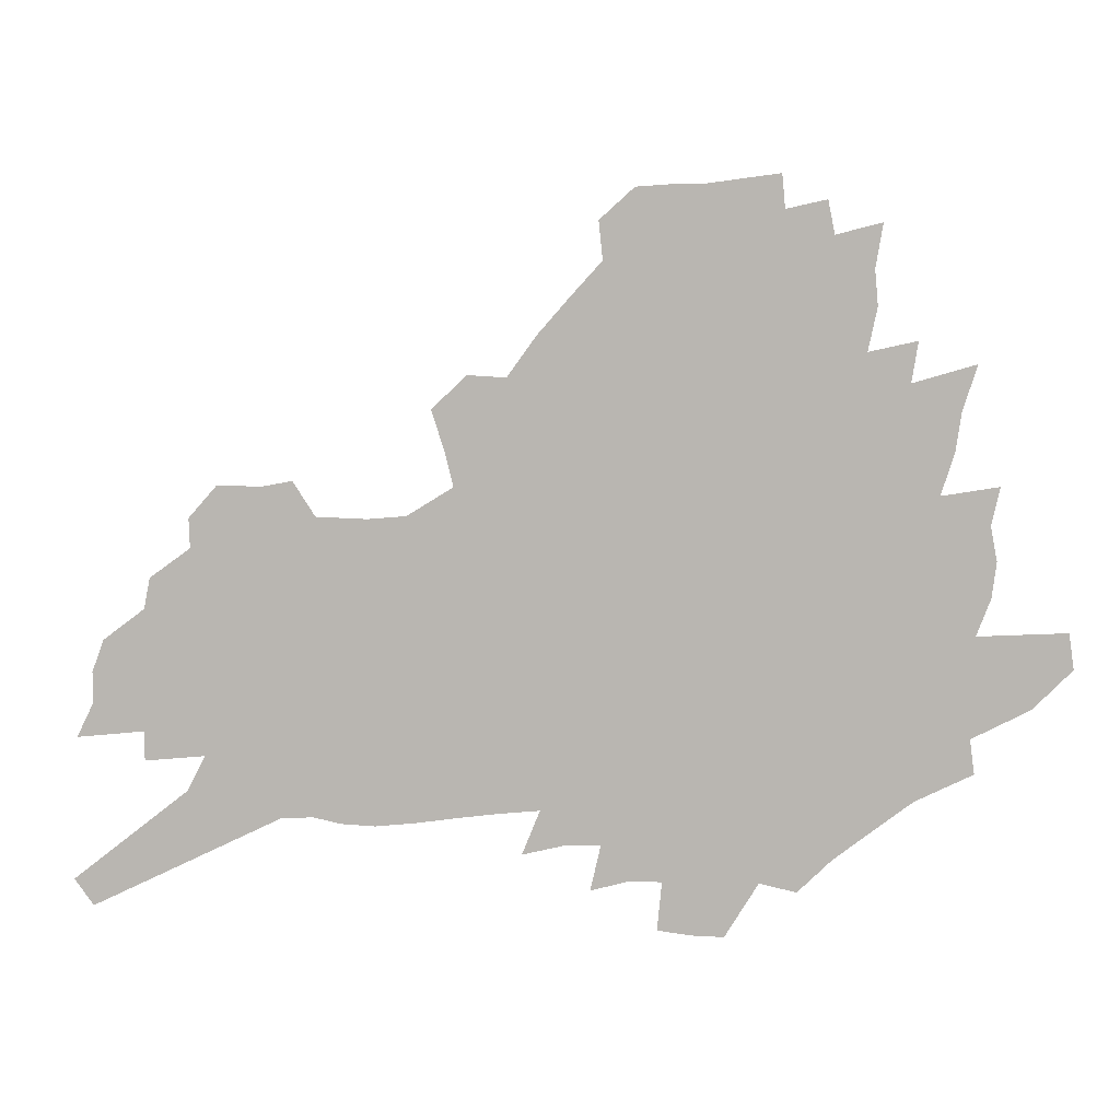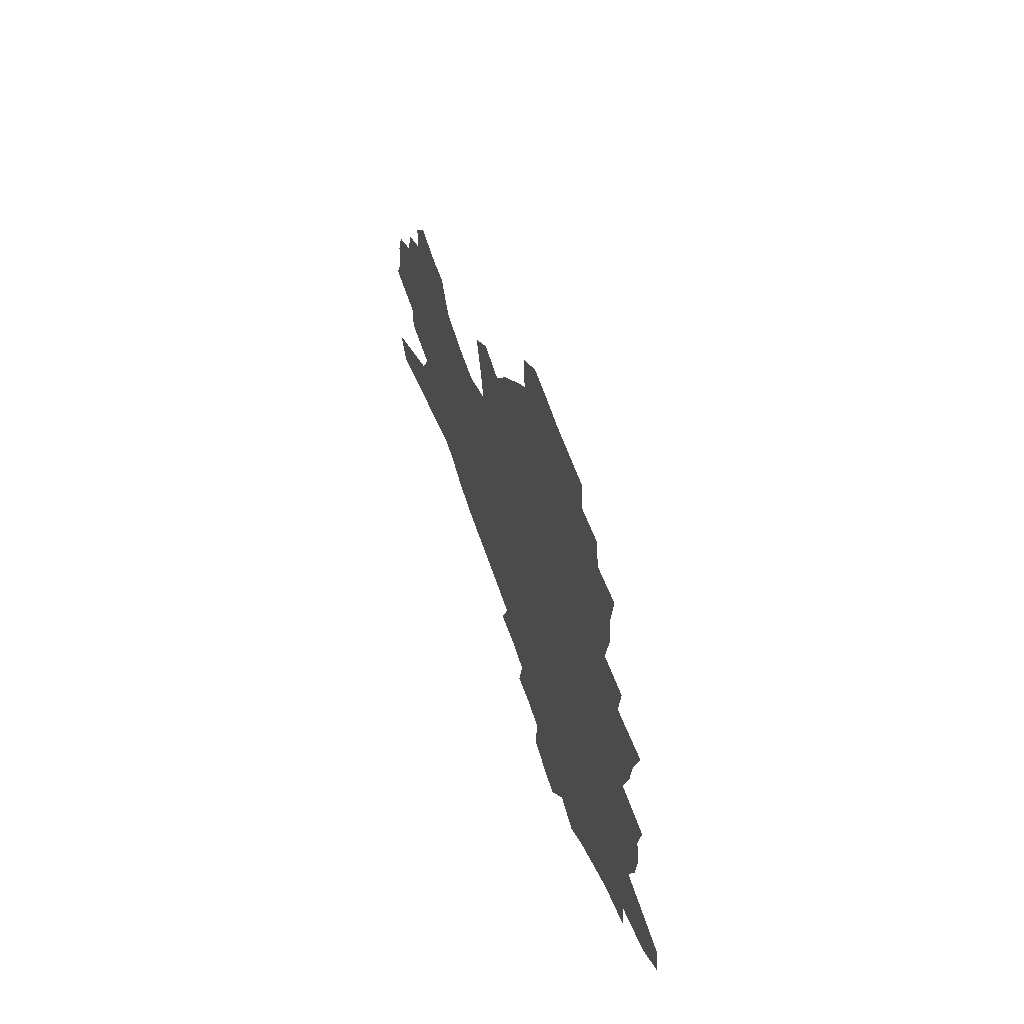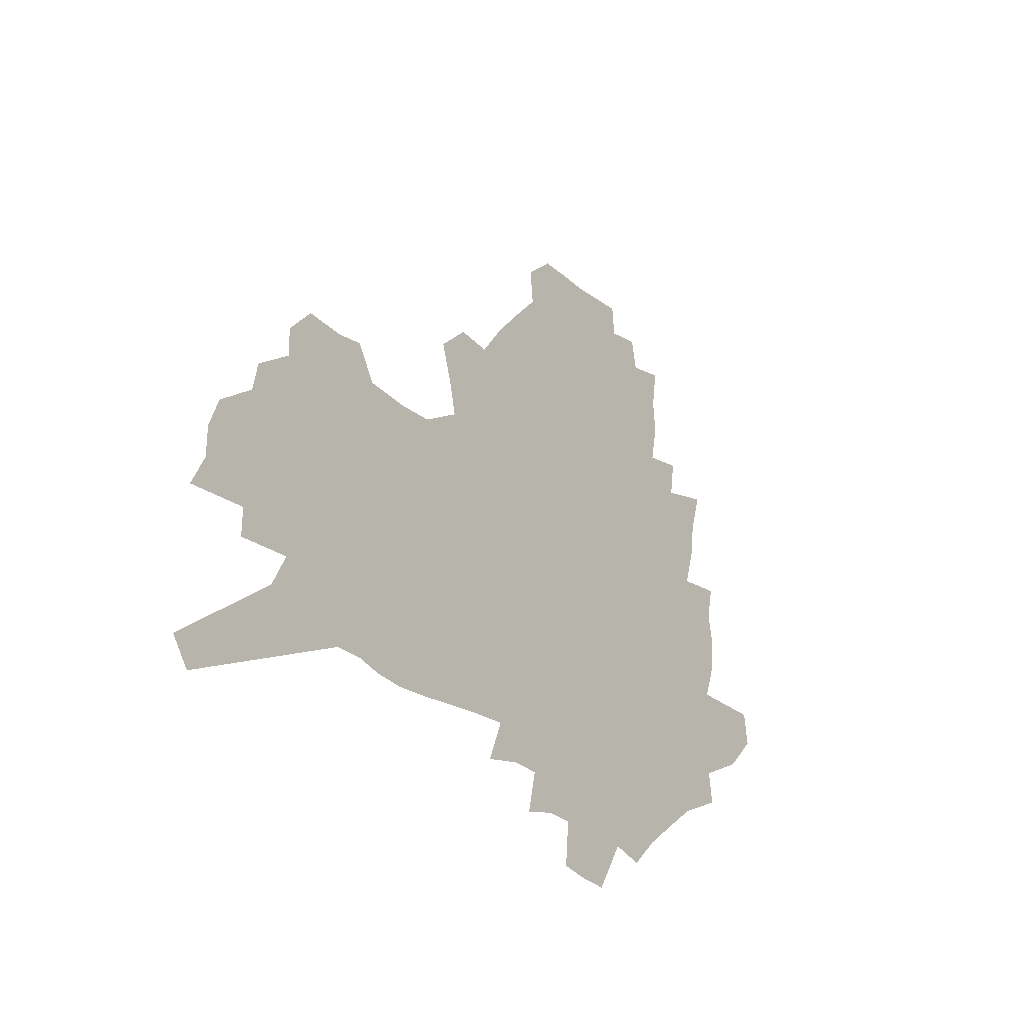
<metadata>
{"format":"obj","ext":"obj","renderer":"f3d","projection":"perspective","resolution":1024,"background":"white","views":[{"elev":6.6,"azim":-173.6,"up":"+Y"},{"elev":58.3,"azim":-106.9,"up":"+Y"},{"elev":-28.1,"azim":125.0,"up":"+Y"}]}
</metadata>
<code>
v 227.1 182.5 0
v 210.1 199.7 0
v 212.3 215.3 0
v 250.3 154.5 0
v 252.3 169.5 0
v 251.4 184 0
v 252.2 198.6 0
v 250.7 213.2 0
v 244.6 229.3 0
v 242.6 244.8 0
v 245.4 259.6 0
v 241.8 276.1 0
v 275.3 142.2 0
v 278.6 157.3 0
v 278.9 171 0
v 278.6 184.4 0
v 272.8 198.6 0
v 271.9 212.6 0
v 271.6 226.8 0
v 272.5 240.9 0
v 269.6 256.1 0
v 266.4 272 0
v 260.6 290.3 0
v 258.1 307.2 0
v 251.8 326.9 0
v 292.8 128.9 0
v 296.1 144.8 0
v 299.8 159.7 0
v 299.9 172.4 0
v 296.2 185.2 0
v 293.5 198.3 0
v 292.4 211.6 0
v 289.4 225.7 0
v 290.4 239.3 0
v 289.8 253.3 0
v 287 268.7 0
v 283 285.7 0
v 280.8 302.3 0
v 279.2 318.9 0
v 276.4 336.4 0
v 309.4 116 0
v 311.7 132.4 0
v 313.9 147.5 0
v 315.2 161 0
v 315.1 173.4 0
v 313.3 185.6 0
v 311.6 198.2 0
v 309.4 211.2 0
v 308.2 224.4 0
v 306.3 238.1 0
v 307.1 251.4 0
v 304.6 266.4 0
v 301.1 283 0
v 297.3 300.8 0
v 297.7 315.9 0
v 297.3 331.8 0
v 293.3 350.6 0
v 294.7 366 0
v 291.5 385.1 0
v 324.1 101.6 0
v 325.5 118.7 0
v 326.9 134.4 0
v 327.8 148.6 0
v 328.7 162 0
v 328.7 174.2 0
v 327.7 186.1 0
v 326.2 198.3 0
v 325.4 210.7 0
v 324.7 223.3 0
v 323.5 236.4 0
v 321.5 250.6 0
v 319 265.9 0
v 317.2 281.4 0
v 315 298 0
v 312.6 315.4 0
v 314.4 329.8 0
v 314 345.8 0
v 313.4 362.1 0
v 311.4 380 0
v 314.3 394.5 0
v 340.2 105.2 0
v 340.4 121.2 0
v 340.7 136.1 0
v 341.2 150.1 0
v 341.2 162.7 0
v 341.3 174.9 0
v 340.7 186.5 0
v 340.1 198.3 0
v 338.8 210.5 0
v 338.2 222.8 0
v 337.7 235.3 0
v 335.3 249.8 0
v 335.6 263.1 0
v 332.7 279.9 0
v 330.3 297.1 0
v 330.1 312.6 0
v 330.2 328 0
v 329.9 344.2 0
v 330.2 359.8 0
v 330.6 375.6 0
v 332 390.6 0
v 333.3 405.3 0
v 354.9 81.16 0
v 353.9 104.7 0
v 353.6 122.1 0
v 353.9 138.3 0
v 353.7 151.3 0
v 353.3 163.4 0
v 353.1 175.3 0
v 352.7 186.9 0
v 352.4 198.5 0
v 351.8 210.3 0
v 351.5 222.3 0
v 350.6 235 0
v 350.3 247.7 0
v 348.8 262.5 0
v 346.6 279.8 0
v 345.8 295.2 0
v 345.3 311.3 0
v 345.6 326.5 0
v 345.6 342.4 0
v 345.9 358.1 0
v 347.5 372.7 0
v 347.2 389.2 0
v 349.2 403.3 0
v 369.3 81.46 0
v 367.6 106.4 0
v 366.5 123.1 0
v 365.9 139.2 0
v 365.4 151.6 0
v 364.9 163.6 0
v 364.5 175.4 0
v 364.1 187.1 0
v 363.8 198.7 0
v 363.7 210.4 0
v 363.2 222.5 0
v 362.9 234.7 0
v 362.7 247.3 0
v 362.5 260.4 0
v 360.1 279.2 0
v 359.5 296.2 0
v 359.8 310.5 0
v 360 326.3 0
v 360.9 341 0
v 361.4 356.5 0
v 362.8 371.1 0
v 363.5 386.6 0
v 364.7 401.2 0
v 383.7 83.28 0
v 381.7 104.6 0
v 379.3 123.7 0
v 377.5 140.1 0
v 377.1 151.9 0
v 376.6 163.8 0
v 376.1 175.6 0
v 375.7 187.2 0
v 375.4 198.8 0
v 375.2 210.6 0
v 375 222.6 0
v 374.8 234.5 0
v 375.4 246.2 0
v 374.8 260 0
v 374.2 276.1 0
v 373.2 295.1 0
v 373.9 310.3 0
v 374.6 325.5 0
v 375.7 339.8 0
v 376.6 355 0
v 377.6 370.3 0
v 378.5 385.8 0
v 379.4 401 0
v 396 104.5 0
v 392.4 123.5 0
v 391.1 137.6 0
v 389.2 151.7 0
v 388.1 164.1 0
v 387.8 175.7 0
v 387.2 187.5 0
v 386.9 199 0
v 386.9 210.9 0
v 386.7 222.7 0
v 386.8 234.3 0
v 387 246.4 0
v 387 260.3 0
v 387 275.8 0
v 387.2 292.5 0
v 387.7 310.2 0
v 389 324.7 0
v 390.4 339.5 0
v 391.5 354.5 0
v 392.7 370.2 0
v 393.6 385.2 0
v 394.3 400 0
v 412.6 99.96 0
v 408.1 119.8 0
v 404.5 136.7 0
v 402.2 150.6 0
v 400.8 163.4 0
v 399.4 176.2 0
v 398.5 187.9 0
v 398.4 199.4 0
v 397.7 211 0
v 398.3 222.7 0
v 398.3 234.3 0
v 398.5 246 0
v 399.1 259 0
v 400 273.6 0
v 400.9 289.9 0
v 402.3 306.3 0
v 403.6 322.4 0
v 405.1 338.4 0
v 406.9 355 0
v 407.8 369.5 0
v 409.5 386.2 0
v 422.6 119.8 0
v 419 135.4 0
v 416.5 149.1 0
v 413.3 163.4 0
v 412.5 175.4 0
v 411.9 187.3 0
v 411.3 199.1 0
v 410.4 211 0
v 410.1 222.7 0
v 410.6 234.6 0
v 410.3 246.2 0
v 411.1 258.7 0
v 412.7 273.4 0
v 414.1 287.8 0
v 416.4 306.1 0
v 418.4 322 0
v 420.3 338.1 0
v 421.8 354 0
v 442.3 115 0
v 434.4 134.5 0
v 429.9 149.2 0
v 427.5 162.3 0
v 425.7 174.9 0
v 424.8 186.9 0
v 424.4 198.8 0
v 423.6 210.8 0
v 422.3 222.9 0
v 422.5 234.7 0
v 422.8 246.6 0
v 423.9 259.2 0
v 425.8 273.2 0
v 427.8 288 0
v 430.1 303.5 0
v 433 320.7 0
v 435.8 338 0
v 451.4 132.8 0
v 447.3 146.8 0
v 444.4 160.2 0
v 440.7 173.7 0
v 439.8 185.9 0
v 440 197.9 0
v 436 211.4 0
v 435.3 223.1 0
v 435.4 234.8 0
v 436.1 246.9 0
v 437.3 259.6 0
v 439 272.9 0
v 441.6 287.4 0
v 445.3 304 0
v 448.4 320.5 0
v 469.8 130.5 0
v 464.9 145 0
v 460.5 159.1 0
v 459.2 171.6 0
v 455.9 184.9 0
v 455.4 197.1 0
v 451.9 210.4 0
v 450 222.9 0
v 450 235 0
v 450.4 247.2 0
v 450.7 259.5 0
v 453.4 273 0
v 457.3 288.1 0
v 460.4 303.6 0
v 465.5 321.4 0
v 488.8 127.7 0
v 480.1 145 0
v 478.6 157.5 0
v 474.6 171.2 0
v 473.2 183.7 0
v 470.2 196.8 0
v 467.6 209.7 0
v 464.3 222.8 0
v 464.5 234.9 0
v 466.8 247.5 0
v 468.9 260.5 0
v 471.3 273.8 0
v 475.1 289.2 0
v 480.8 306.7 0
v 506.4 125.8 0
v 496.5 144.2 0
v 494.6 156.8 0
v 490 170.9 0
v 488.5 183.3 0
v 484.3 197.1 0
v 482 209.7 0
v 479.9 222.4 0
v 481.8 234.7 0
v 484.6 247.3 0
v 491.8 261.2 0
v 521.2 126.5 0
v 512.1 144.1 0
v 508.1 157.8 0
v 505.1 170.9 0
v 501.7 184.2 0
v 499 197 0
v 496.5 209.6 0
v 493.7 222 0
v 496 233.7 0
v 499.8 245.9 0
v 508.7 259.7 0
v 533.5 129.1 0
v 528.4 143.6 0
v 523.4 157.9 0
v 520.8 170.7 0
v 518.2 183.6 0
v 517 196 0
v 514 208.9 0
v 513.2 221 0
v 512.2 232.9 0
v 515.2 244.6 0
v 531.2 260.5 0
v 541.1 275.8 0
v 547.3 128.7 0
v 543.1 144 0
v 540.6 157.1 0
v 537.9 170.1 0
v 533.8 183.4 0
v 533.6 195.7 0
v 535.7 207.9 0
v 533.6 220.5 0
v 537.1 233 0
v 541.6 245.9 0
v 547.5 259.3 0
v 554.6 273.3 0
v 632.7 87.16 0
v 563.5 143.1 0
v 564.4 155.3 0
v 560 168.9 0
v 558.7 181.7 0
v 560.6 194.4 0
v 560.5 207.2 0
v 560.2 220 0
v 564.8 233 0
v 562 245.9 0
v 566 259 0
v 574.3 273.7 0
v 641.3 98.87 0
v 589.3 139.7 0
v 581.5 155.2 0
v 583.1 167.5 0
v 580.5 180.7 0
v 579.6 193.7 0
v 580.3 206.6 0
v 582.4 219.8 0
v 584.2 233 0
v 586.5 246.3 0
v 586.9 259.3 0
v 608.3 152.5 0
v 608.3 165.6 0
v 602 179.8 0
v 595.9 193.6 0
v 602.4 206.2 0
v 607.3 219.5 0
v 604.7 233.1 0
v 638.5 162.4 0
v 631.1 177.6 0
v 631.1 191.4 0
v 625.8 205.6 0
f 5 6 1
f 1 6 2
f 6 7 2
f 2 7 3
f 7 8 3
f 13 14 4
f 4 14 5
f 14 15 5
f 5 15 6
f 15 16 6
f 6 16 7
f 16 17 7
f 7 17 8
f 17 18 8
f 8 18 9
f 18 19 9
f 9 19 10
f 19 20 10
f 10 20 11
f 20 21 11
f 11 21 12
f 21 22 12
f 26 27 13
f 13 27 14
f 27 28 14
f 14 28 15
f 28 29 15
f 15 29 16
f 29 30 16
f 16 30 17
f 30 31 17
f 17 31 18
f 31 32 18
f 18 32 19
f 32 33 19
f 19 33 20
f 33 34 20
f 20 34 21
f 34 35 21
f 21 35 22
f 35 36 22
f 22 36 23
f 36 37 23
f 23 37 24
f 37 38 24
f 24 38 25
f 38 39 25
f 41 42 26
f 26 42 27
f 42 43 27
f 27 43 28
f 43 44 28
f 28 44 29
f 44 45 29
f 29 45 30
f 45 46 30
f 30 46 31
f 46 47 31
f 31 47 32
f 47 48 32
f 32 48 33
f 48 49 33
f 33 49 34
f 49 50 34
f 34 50 35
f 50 51 35
f 35 51 36
f 51 52 36
f 36 52 37
f 52 53 37
f 37 53 38
f 53 54 38
f 38 54 39
f 54 55 39
f 39 55 40
f 55 56 40
f 60 61 41
f 41 61 42
f 61 62 42
f 42 62 43
f 62 63 43
f 43 63 44
f 63 64 44
f 44 64 45
f 64 65 45
f 45 65 46
f 65 66 46
f 46 66 47
f 66 67 47
f 47 67 48
f 67 68 48
f 48 68 49
f 68 69 49
f 49 69 50
f 69 70 50
f 50 70 51
f 70 71 51
f 51 71 52
f 71 72 52
f 52 72 53
f 72 73 53
f 53 73 54
f 73 74 54
f 54 74 55
f 74 75 55
f 55 75 56
f 75 76 56
f 56 76 57
f 76 77 57
f 57 77 58
f 77 78 58
f 58 78 59
f 78 79 59
f 60 81 61
f 81 82 61
f 61 82 62
f 82 83 62
f 62 83 63
f 83 84 63
f 63 84 64
f 84 85 64
f 64 85 65
f 85 86 65
f 65 86 66
f 86 87 66
f 66 87 67
f 87 88 67
f 67 88 68
f 88 89 68
f 68 89 69
f 89 90 69
f 69 90 70
f 90 91 70
f 70 91 71
f 91 92 71
f 71 92 72
f 92 93 72
f 72 93 73
f 93 94 73
f 73 94 74
f 94 95 74
f 74 95 75
f 95 96 75
f 75 96 76
f 96 97 76
f 76 97 77
f 97 98 77
f 77 98 78
f 98 99 78
f 78 99 79
f 99 100 79
f 79 100 80
f 100 101 80
f 103 104 81
f 81 104 82
f 104 105 82
f 82 105 83
f 105 106 83
f 83 106 84
f 106 107 84
f 84 107 85
f 107 108 85
f 85 108 86
f 108 109 86
f 86 109 87
f 109 110 87
f 87 110 88
f 110 111 88
f 88 111 89
f 111 112 89
f 89 112 90
f 112 113 90
f 90 113 91
f 113 114 91
f 91 114 92
f 114 115 92
f 92 115 93
f 115 116 93
f 93 116 94
f 116 117 94
f 94 117 95
f 117 118 95
f 95 118 96
f 118 119 96
f 96 119 97
f 119 120 97
f 97 120 98
f 120 121 98
f 98 121 99
f 121 122 99
f 99 122 100
f 122 123 100
f 100 123 101
f 123 124 101
f 101 124 102
f 124 125 102
f 103 126 104
f 126 127 104
f 104 127 105
f 127 128 105
f 105 128 106
f 128 129 106
f 106 129 107
f 129 130 107
f 107 130 108
f 130 131 108
f 108 131 109
f 131 132 109
f 109 132 110
f 132 133 110
f 110 133 111
f 133 134 111
f 111 134 112
f 134 135 112
f 112 135 113
f 135 136 113
f 113 136 114
f 136 137 114
f 114 137 115
f 137 138 115
f 115 138 116
f 138 139 116
f 116 139 117
f 139 140 117
f 117 140 118
f 140 141 118
f 118 141 119
f 141 142 119
f 119 142 120
f 142 143 120
f 120 143 121
f 143 144 121
f 121 144 122
f 144 145 122
f 122 145 123
f 145 146 123
f 123 146 124
f 146 147 124
f 124 147 125
f 147 148 125
f 126 149 127
f 149 150 127
f 127 150 128
f 150 151 128
f 128 151 129
f 151 152 129
f 129 152 130
f 152 153 130
f 130 153 131
f 153 154 131
f 131 154 132
f 154 155 132
f 132 155 133
f 155 156 133
f 133 156 134
f 156 157 134
f 134 157 135
f 157 158 135
f 135 158 136
f 158 159 136
f 136 159 137
f 159 160 137
f 137 160 138
f 160 161 138
f 138 161 139
f 161 162 139
f 139 162 140
f 162 163 140
f 140 163 141
f 163 164 141
f 141 164 142
f 164 165 142
f 142 165 143
f 165 166 143
f 143 166 144
f 166 167 144
f 144 167 145
f 167 168 145
f 145 168 146
f 168 169 146
f 146 169 147
f 169 170 147
f 147 170 148
f 170 171 148
f 150 172 151
f 172 173 151
f 151 173 152
f 173 174 152
f 152 174 153
f 174 175 153
f 153 175 154
f 175 176 154
f 154 176 155
f 176 177 155
f 155 177 156
f 177 178 156
f 156 178 157
f 178 179 157
f 157 179 158
f 179 180 158
f 158 180 159
f 180 181 159
f 159 181 160
f 181 182 160
f 160 182 161
f 182 183 161
f 161 183 162
f 183 184 162
f 162 184 163
f 184 185 163
f 163 185 164
f 185 186 164
f 164 186 165
f 186 187 165
f 165 187 166
f 187 188 166
f 166 188 167
f 188 189 167
f 167 189 168
f 189 190 168
f 168 190 169
f 190 191 169
f 169 191 170
f 191 192 170
f 170 192 171
f 192 193 171
f 172 194 173
f 194 195 173
f 173 195 174
f 195 196 174
f 174 196 175
f 196 197 175
f 175 197 176
f 197 198 176
f 176 198 177
f 198 199 177
f 177 199 178
f 199 200 178
f 178 200 179
f 200 201 179
f 179 201 180
f 201 202 180
f 180 202 181
f 202 203 181
f 181 203 182
f 203 204 182
f 182 204 183
f 204 205 183
f 183 205 184
f 205 206 184
f 184 206 185
f 206 207 185
f 185 207 186
f 207 208 186
f 186 208 187
f 208 209 187
f 187 209 188
f 209 210 188
f 188 210 189
f 210 211 189
f 189 211 190
f 211 212 190
f 190 212 191
f 212 213 191
f 191 213 192
f 213 214 192
f 192 214 193
f 195 215 196
f 215 216 196
f 196 216 197
f 216 217 197
f 197 217 198
f 217 218 198
f 198 218 199
f 218 219 199
f 199 219 200
f 219 220 200
f 200 220 201
f 220 221 201
f 201 221 202
f 221 222 202
f 202 222 203
f 222 223 203
f 203 223 204
f 223 224 204
f 204 224 205
f 224 225 205
f 205 225 206
f 225 226 206
f 206 226 207
f 226 227 207
f 207 227 208
f 227 228 208
f 208 228 209
f 228 229 209
f 209 229 210
f 229 230 210
f 210 230 211
f 230 231 211
f 211 231 212
f 231 232 212
f 212 232 213
f 215 233 216
f 233 234 216
f 216 234 217
f 234 235 217
f 217 235 218
f 235 236 218
f 218 236 219
f 236 237 219
f 219 237 220
f 237 238 220
f 220 238 221
f 238 239 221
f 221 239 222
f 239 240 222
f 222 240 223
f 240 241 223
f 223 241 224
f 241 242 224
f 224 242 225
f 242 243 225
f 225 243 226
f 243 244 226
f 226 244 227
f 244 245 227
f 227 245 228
f 245 246 228
f 228 246 229
f 246 247 229
f 229 247 230
f 247 248 230
f 230 248 231
f 248 249 231
f 231 249 232
f 234 250 235
f 250 251 235
f 235 251 236
f 251 252 236
f 236 252 237
f 252 253 237
f 237 253 238
f 253 254 238
f 238 254 239
f 254 255 239
f 239 255 240
f 255 256 240
f 240 256 241
f 256 257 241
f 241 257 242
f 257 258 242
f 242 258 243
f 258 259 243
f 243 259 244
f 259 260 244
f 244 260 245
f 260 261 245
f 245 261 246
f 261 262 246
f 246 262 247
f 262 263 247
f 247 263 248
f 263 264 248
f 248 264 249
f 250 265 251
f 265 266 251
f 251 266 252
f 266 267 252
f 252 267 253
f 267 268 253
f 253 268 254
f 268 269 254
f 254 269 255
f 269 270 255
f 255 270 256
f 270 271 256
f 256 271 257
f 271 272 257
f 257 272 258
f 272 273 258
f 258 273 259
f 273 274 259
f 259 274 260
f 274 275 260
f 260 275 261
f 275 276 261
f 261 276 262
f 276 277 262
f 262 277 263
f 277 278 263
f 263 278 264
f 278 279 264
f 265 280 266
f 280 281 266
f 266 281 267
f 281 282 267
f 267 282 268
f 282 283 268
f 268 283 269
f 283 284 269
f 269 284 270
f 284 285 270
f 270 285 271
f 285 286 271
f 271 286 272
f 286 287 272
f 272 287 273
f 287 288 273
f 273 288 274
f 288 289 274
f 274 289 275
f 289 290 275
f 275 290 276
f 290 291 276
f 276 291 277
f 291 292 277
f 277 292 278
f 292 293 278
f 278 293 279
f 280 294 281
f 294 295 281
f 281 295 282
f 295 296 282
f 282 296 283
f 296 297 283
f 283 297 284
f 297 298 284
f 284 298 285
f 298 299 285
f 285 299 286
f 299 300 286
f 286 300 287
f 300 301 287
f 287 301 288
f 301 302 288
f 288 302 289
f 302 303 289
f 289 303 290
f 303 304 290
f 290 304 291
f 294 305 295
f 305 306 295
f 295 306 296
f 306 307 296
f 296 307 297
f 307 308 297
f 297 308 298
f 308 309 298
f 298 309 299
f 309 310 299
f 299 310 300
f 310 311 300
f 300 311 301
f 311 312 301
f 301 312 302
f 312 313 302
f 302 313 303
f 313 314 303
f 303 314 304
f 314 315 304
f 305 316 306
f 316 317 306
f 306 317 307
f 317 318 307
f 307 318 308
f 318 319 308
f 308 319 309
f 319 320 309
f 309 320 310
f 320 321 310
f 310 321 311
f 321 322 311
f 311 322 312
f 322 323 312
f 312 323 313
f 323 324 313
f 313 324 314
f 324 325 314
f 314 325 315
f 325 326 315
f 316 328 317
f 328 329 317
f 317 329 318
f 329 330 318
f 318 330 319
f 330 331 319
f 319 331 320
f 331 332 320
f 320 332 321
f 332 333 321
f 321 333 322
f 333 334 322
f 322 334 323
f 334 335 323
f 323 335 324
f 335 336 324
f 324 336 325
f 336 337 325
f 325 337 326
f 337 338 326
f 326 338 327
f 338 339 327
f 328 340 329
f 340 341 329
f 329 341 330
f 341 342 330
f 330 342 331
f 342 343 331
f 331 343 332
f 343 344 332
f 332 344 333
f 344 345 333
f 333 345 334
f 345 346 334
f 334 346 335
f 346 347 335
f 335 347 336
f 347 348 336
f 336 348 337
f 348 349 337
f 337 349 338
f 349 350 338
f 338 350 339
f 350 351 339
f 340 352 341
f 352 353 341
f 341 353 342
f 353 354 342
f 342 354 343
f 354 355 343
f 343 355 344
f 355 356 344
f 344 356 345
f 356 357 345
f 345 357 346
f 357 358 346
f 346 358 347
f 358 359 347
f 347 359 348
f 359 360 348
f 348 360 349
f 360 361 349
f 349 361 350
f 361 362 350
f 350 362 351
f 354 363 355
f 363 364 355
f 355 364 356
f 364 365 356
f 356 365 357
f 365 366 357
f 357 366 358
f 366 367 358
f 358 367 359
f 367 368 359
f 359 368 360
f 368 369 360
f 360 369 361
f 364 370 365
f 370 371 365
f 365 371 366
f 371 372 366
f 366 372 367
f 372 373 367
f 367 373 368

</code>
